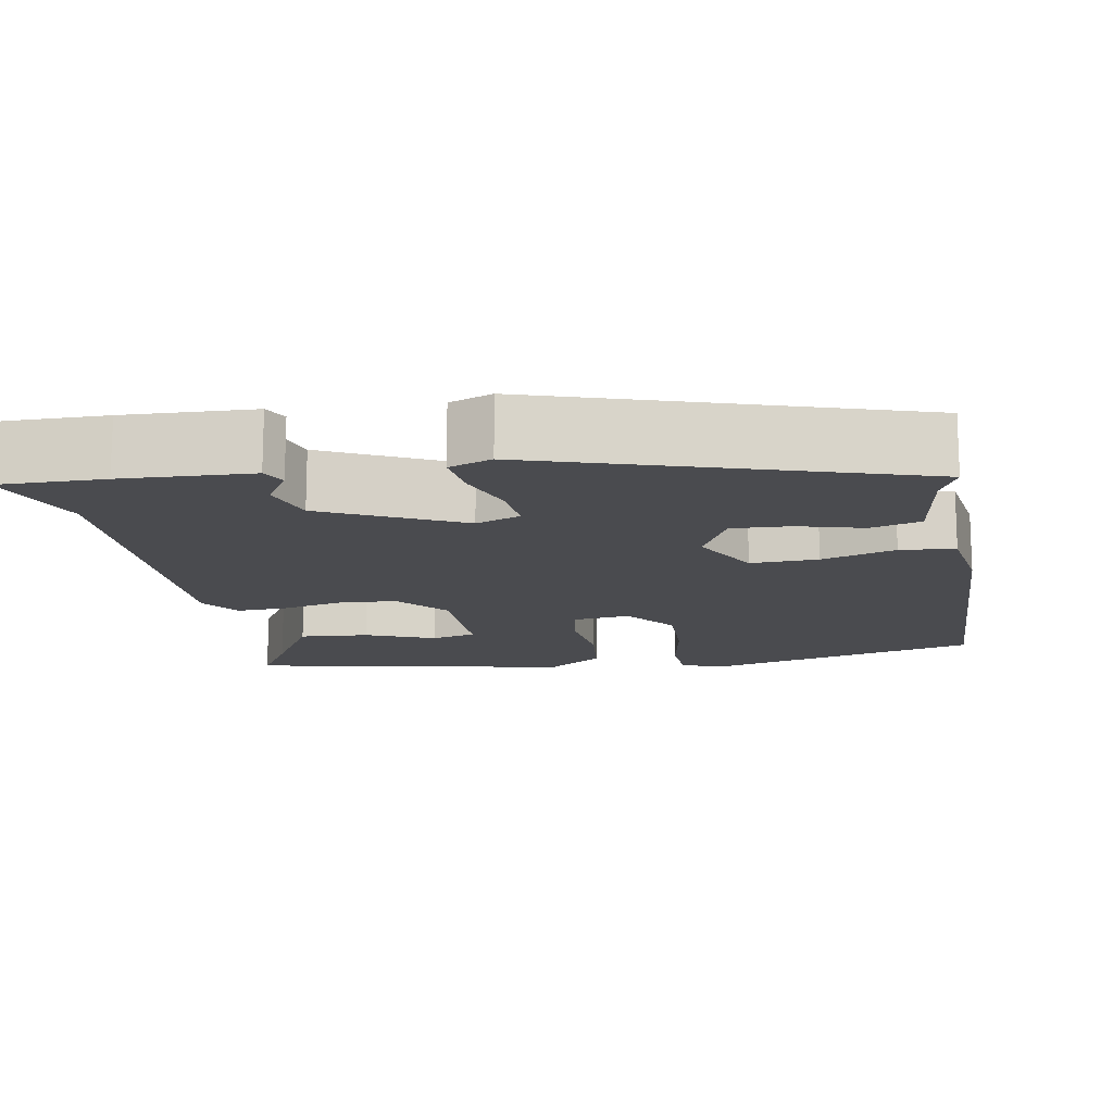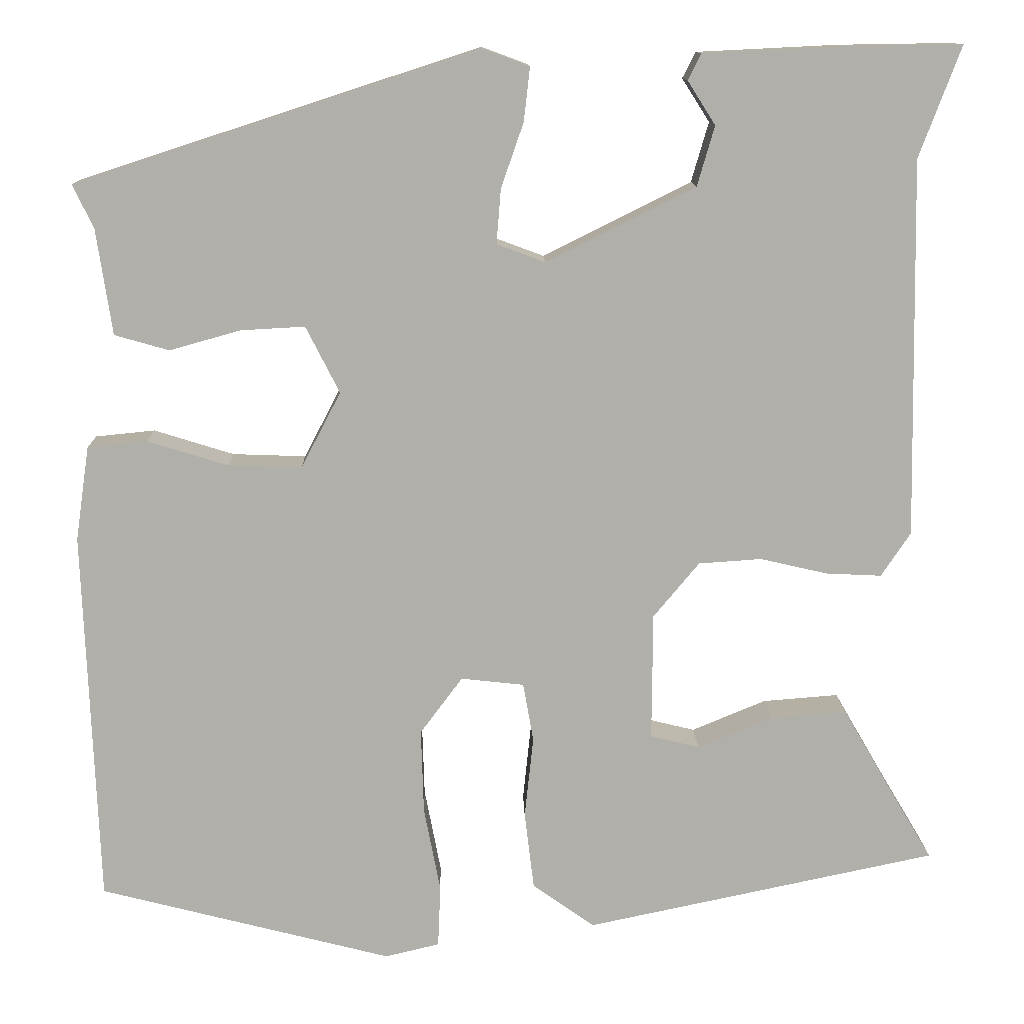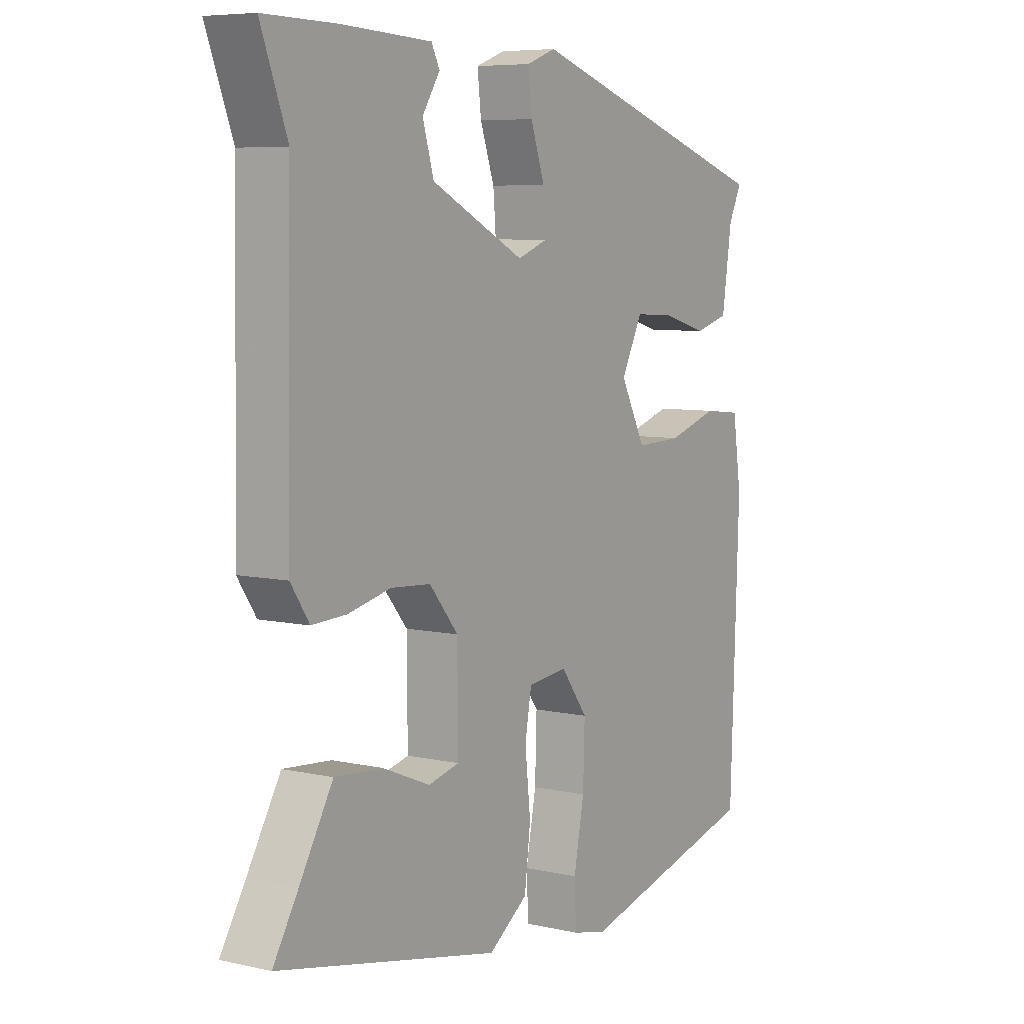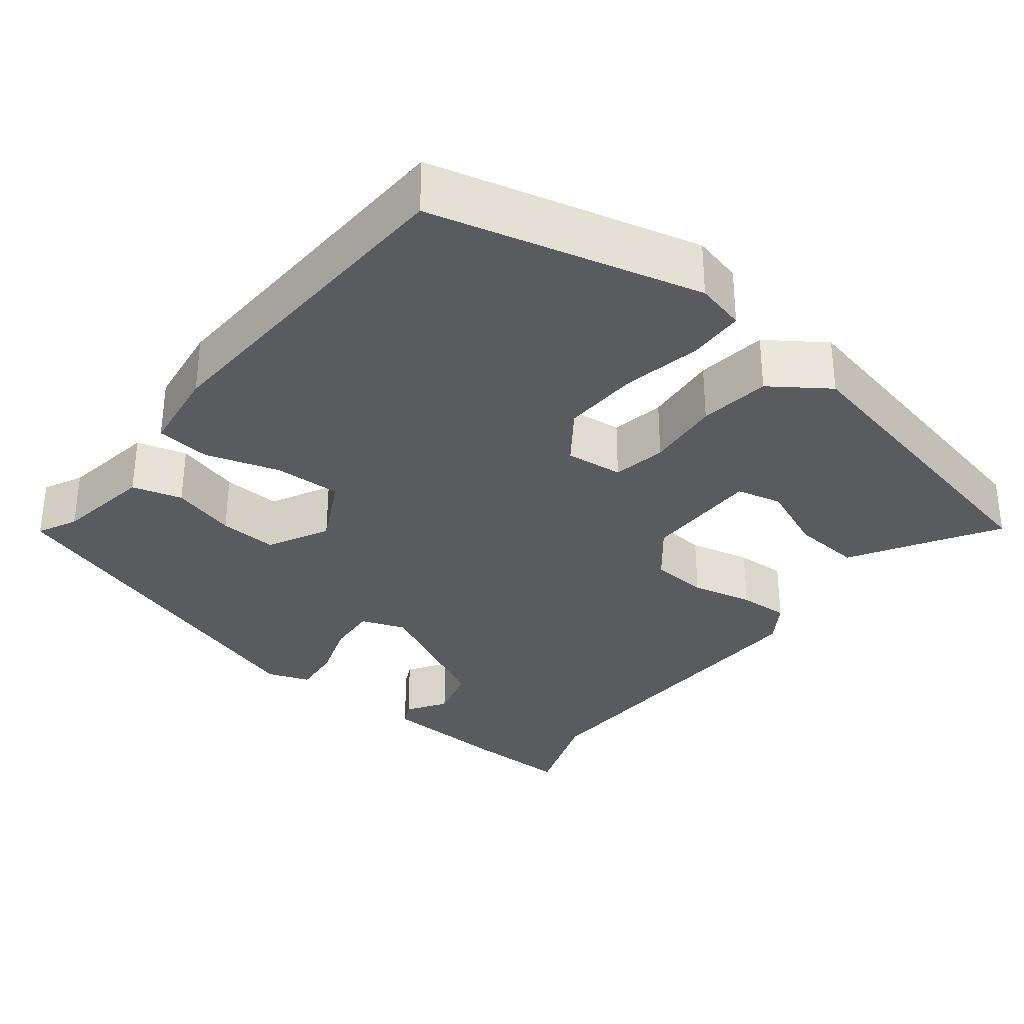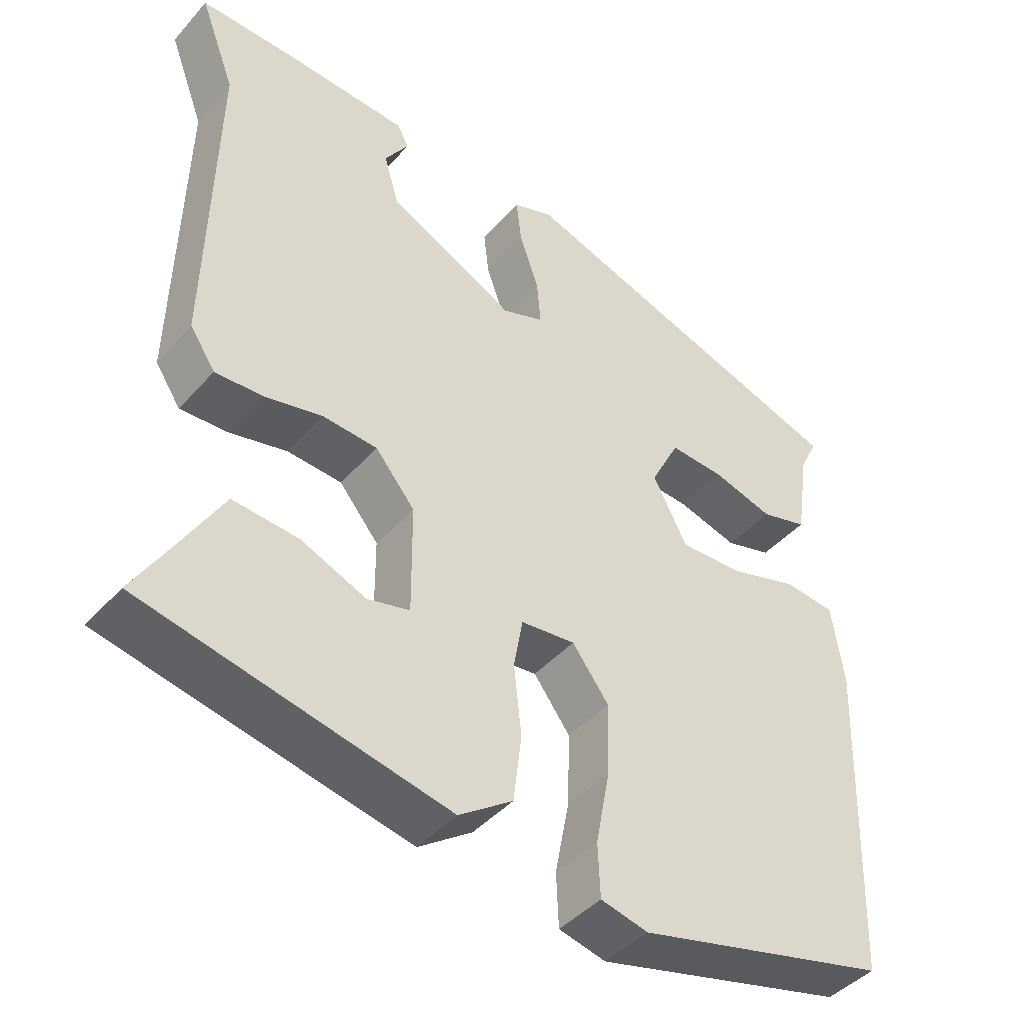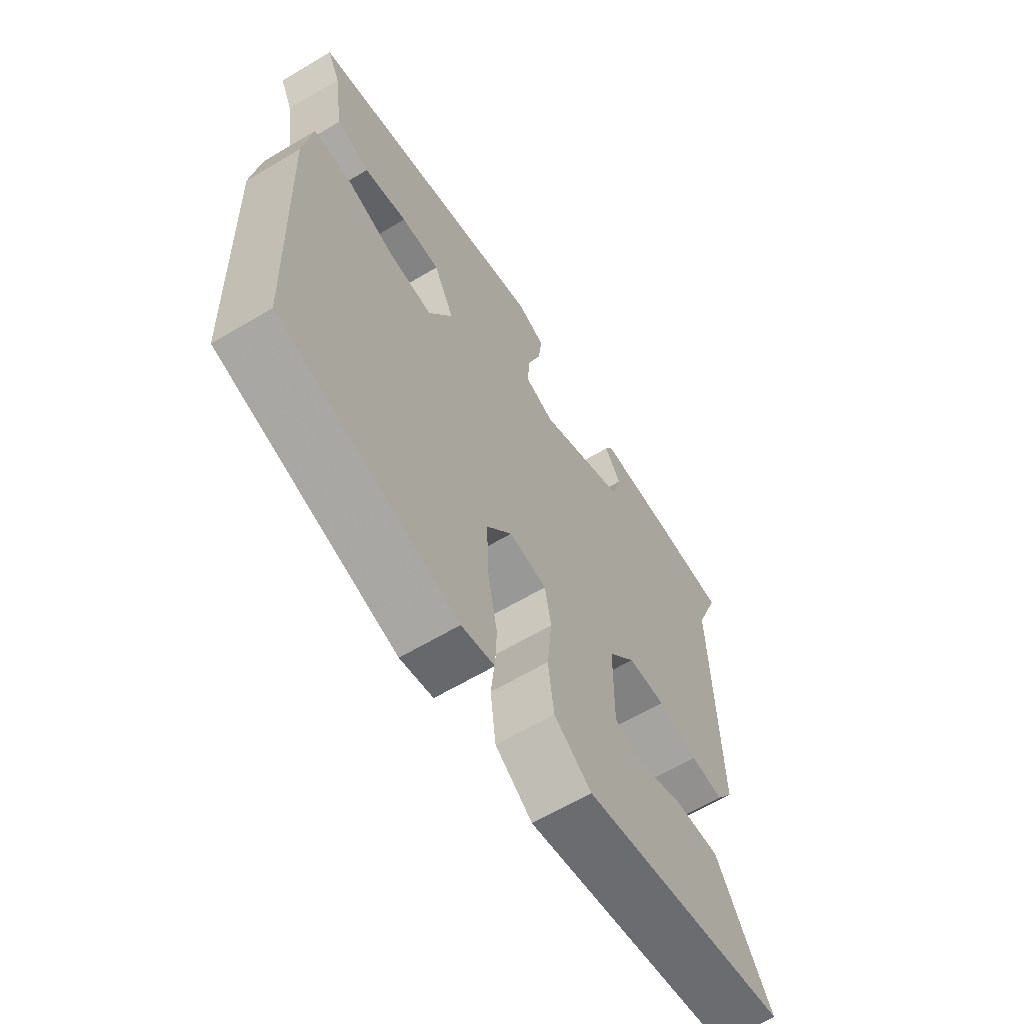
<metadata>
{"format":"obj","ext":"obj","renderer":"f3d","projection":"perspective","resolution":1024,"background":"white","views":[{"elev":-14.3,"azim":10.4,"up":"+Y"},{"elev":12.2,"azim":178.7,"up":"+Z"},{"elev":6.9,"azim":-56.9,"up":"+Z"},{"elev":-32.3,"azim":141.4,"up":"+Y"},{"elev":-43.4,"azim":-38.0,"up":"+Z"},{"elev":-63.6,"azim":121.0,"up":"+Z"}]}
</metadata>
<code>
v 0.492 0.07 0.387
v 0.468 0.07 0.337
v 0.45 0.07 0.215
v 0.387 0.07 0.197
v 0.305 0.07 0.22
v 0.231 0.07 0.224
v 0.192 0.07 0.147
v 0.238 0.07 0.059
v 0.323 0.07 0.062
v 0.416 0.07 0.091
v 0.485 0.07 0.084
v 0.501 0.07 -0.025
v 0.485 0.07 -0.46
v 0.146 0.07 -0.547
v 0.083 0.07 -0.532
v 0.08 0.07 -0.46
v 0.099 0.07 -0.361
v 0.102 0.07 -0.263
v 0.053 0.07 -0.197
v -0.02 0.07 -0.205
v -0.032 0.07 -0.273
v -0.022 0.07 -0.368
v -0.033 0.07 -0.458
v -0.105 0.07 -0.509
v -0.512 0.07 -0.423
v -0.466 0.07 -0.346
v -0.405 0.07 -0.241
v -0.317 0.07 -0.248
v -0.23 0.07 -0.284
v -0.173 0.07 -0.27
v -0.174 0.07 -0.122
v -0.227 0.07 -0.058
v -0.3 0.07 -0.053
v -0.378 0.07 -0.071
v -0.442 0.07 -0.074
v -0.476 0.07 -0.023
v -0.468 0.07 0.414
v -0.516 0.07 0.542
v -0.383 0.07 0.54
v -0.22 0.07 0.532
v -0.205 0.07 0.502
v -0.237 0.07 0.452
v -0.217 0.07 0.383
v -0.045 0.07 0.297
v 0.011 0.07 0.318
v 0.006 0.07 0.381
v -0.02 0.07 0.456
v -0.027 0.07 0.518
v 0.027 0.07 0.538
v 0.492 0 0.387
v 0.468 0 0.337
v 0.45 0 0.215
v 0.387 0 0.197
v 0.305 0 0.22
v 0.231 0 0.224
v 0.192 0 0.147
v 0.238 0 0.059
v 0.323 0 0.062
v 0.416 0 0.091
v 0.485 0 0.084
v 0.501 0 -0.025
v 0.485 0 -0.46
v 0.146 0 -0.547
v 0.083 0 -0.532
v 0.08 0 -0.46
v 0.099 0 -0.361
v 0.102 0 -0.263
v 0.053 0 -0.197
v -0.02 0 -0.205
v -0.032 0 -0.273
v -0.022 0 -0.368
v -0.033 0 -0.458
v -0.105 0 -0.509
v -0.512 0 -0.423
v -0.466 0 -0.346
v -0.405 0 -0.241
v -0.317 0 -0.248
v -0.23 0 -0.284
v -0.173 0 -0.27
v -0.174 0 -0.122
v -0.227 0 -0.058
v -0.3 0 -0.053
v -0.378 0 -0.071
v -0.442 0 -0.074
v -0.476 0 -0.023
v -0.468 0 0.414
v -0.516 0 0.542
v -0.383 0 0.54
v -0.22 0 0.532
v -0.205 0 0.502
v -0.237 0 0.452
v -0.217 0 0.383
v -0.045 0 0.297
v 0.011 0 0.318
v 0.006 0 0.381
v -0.02 0 0.456
v -0.027 0 0.518
v 0.027 0 0.538
f 49 1 2
f 48 49 2
f 47 48 2
f 46 47 2
f 3 4 5
f 2 3 5
f 46 2 5
f 45 46 5
f 44 45 5 6
f 40 41 42
f 39 40 42
f 38 39 42
f 37 38 42
f 37 42 43
f 36 37 43
f 35 36 43
f 34 35 43
f 33 34 43
f 32 33 43 44
f 26 27 28 29
f 26 29 30
f 25 26 30
f 24 25 30
f 23 24 30
f 22 23 30
f 21 22 30
f 20 21 30 31
f 15 16 17
f 14 15 17
f 13 14 17
f 12 13 17
f 11 12 17
f 10 11 17
f 9 10 17
f 8 9 17 18
f 7 8 18 19
f 44 6 7
f 31 32 44
f 20 31 44
f 19 20 44
f 7 19 44
f 51 50 98
f 51 98 97
f 51 97 96
f 51 96 95
f 54 53 52
f 54 52 51
f 54 51 95
f 54 95 94
f 55 54 94 93
f 91 90 89
f 91 89 88
f 91 88 87
f 91 87 86
f 92 91 86
f 92 86 85
f 92 85 84
f 92 84 83
f 92 83 82
f 93 92 82 81
f 78 77 76 75
f 79 78 75
f 79 75 74
f 79 74 73
f 79 73 72
f 79 72 71
f 79 71 70
f 80 79 70 69
f 66 65 64
f 66 64 63
f 66 63 62
f 66 62 61
f 66 61 60
f 66 60 59
f 66 59 58
f 67 66 58 57
f 68 67 57 56
f 56 55 93
f 93 81 80
f 93 80 69
f 93 69 68
f 93 68 56
f 1 50 51 2
f 2 51 52 3
f 3 52 53 4
f 4 53 54 5
f 5 54 55 6
f 6 55 56 7
f 7 56 57 8
f 8 57 58 9
f 9 58 59 10
f 10 59 60 11
f 11 60 61 12
f 12 61 62 13
f 13 62 63 14
f 14 63 64 15
f 15 64 65 16
f 16 65 66 17
f 17 66 67 18
f 18 67 68 19
f 19 68 69 20
f 20 69 70 21
f 21 70 71 22
f 22 71 72 23
f 23 72 73 24
f 24 73 74 25
f 25 74 75 26
f 26 75 76 27
f 27 76 77 28
f 28 77 78 29
f 29 78 79 30
f 30 79 80 31
f 31 80 81 32
f 32 81 82 33
f 33 82 83 34
f 34 83 84 35
f 35 84 85 36
f 36 85 86 37
f 37 86 87 38
f 38 87 88 39
f 39 88 89 40
f 40 89 90 41
f 41 90 91 42
f 42 91 92 43
f 43 92 93 44
f 44 93 94 45
f 45 94 95 46
f 46 95 96 47
f 47 96 97 48
f 48 97 98 49
f 49 98 50 1

</code>
